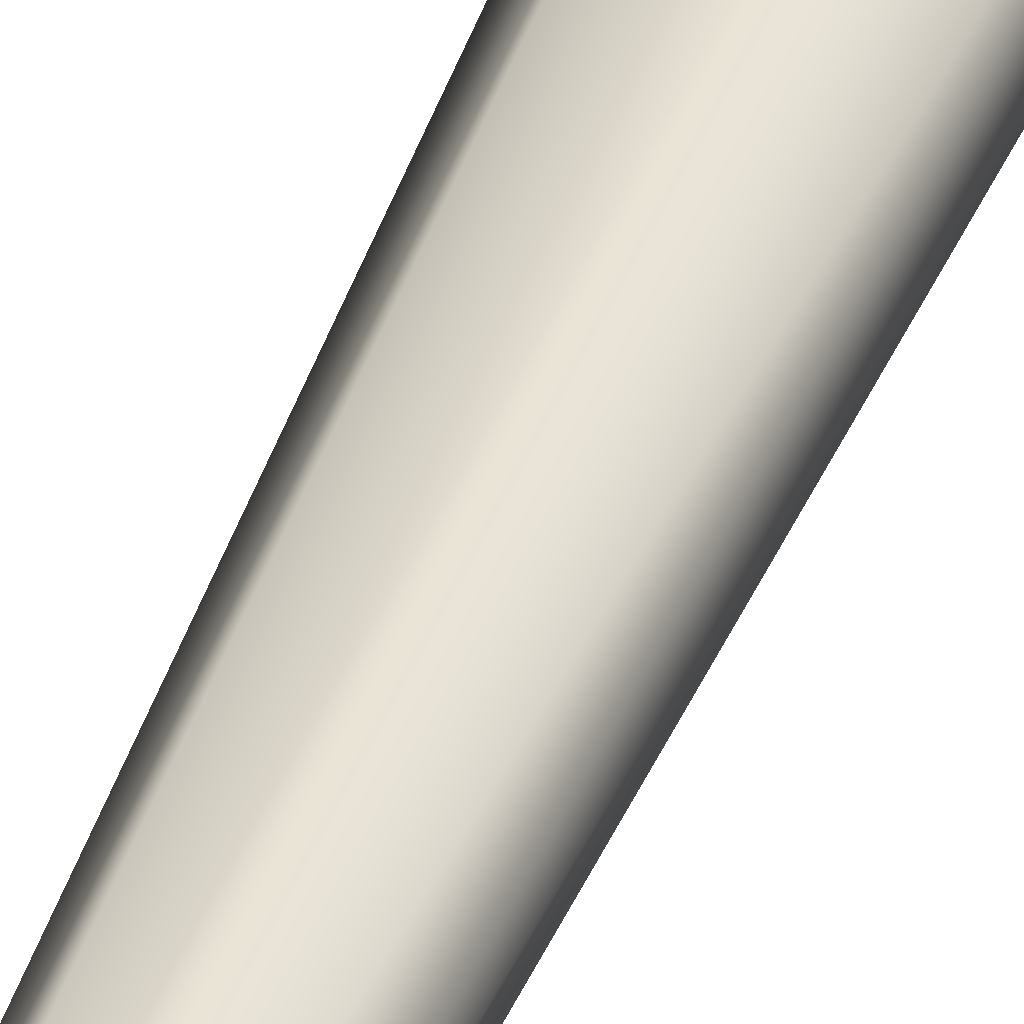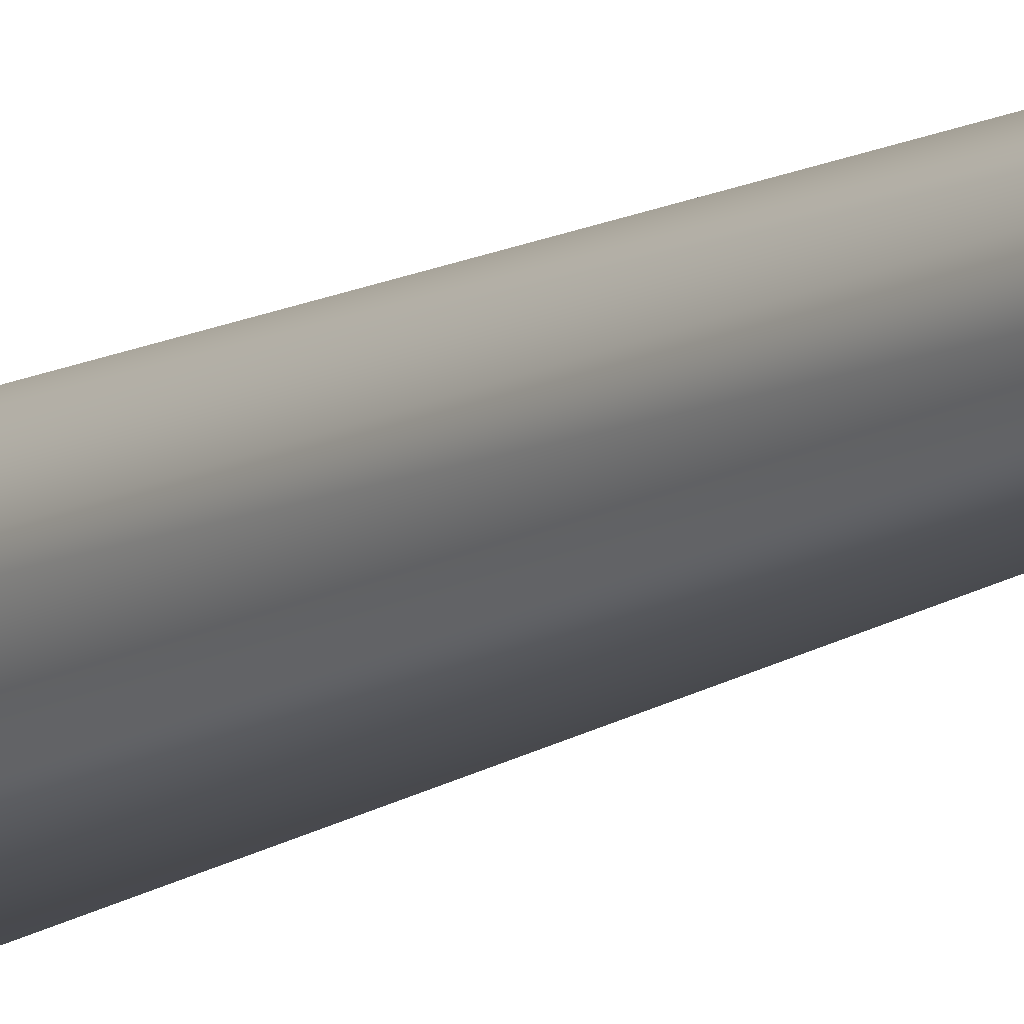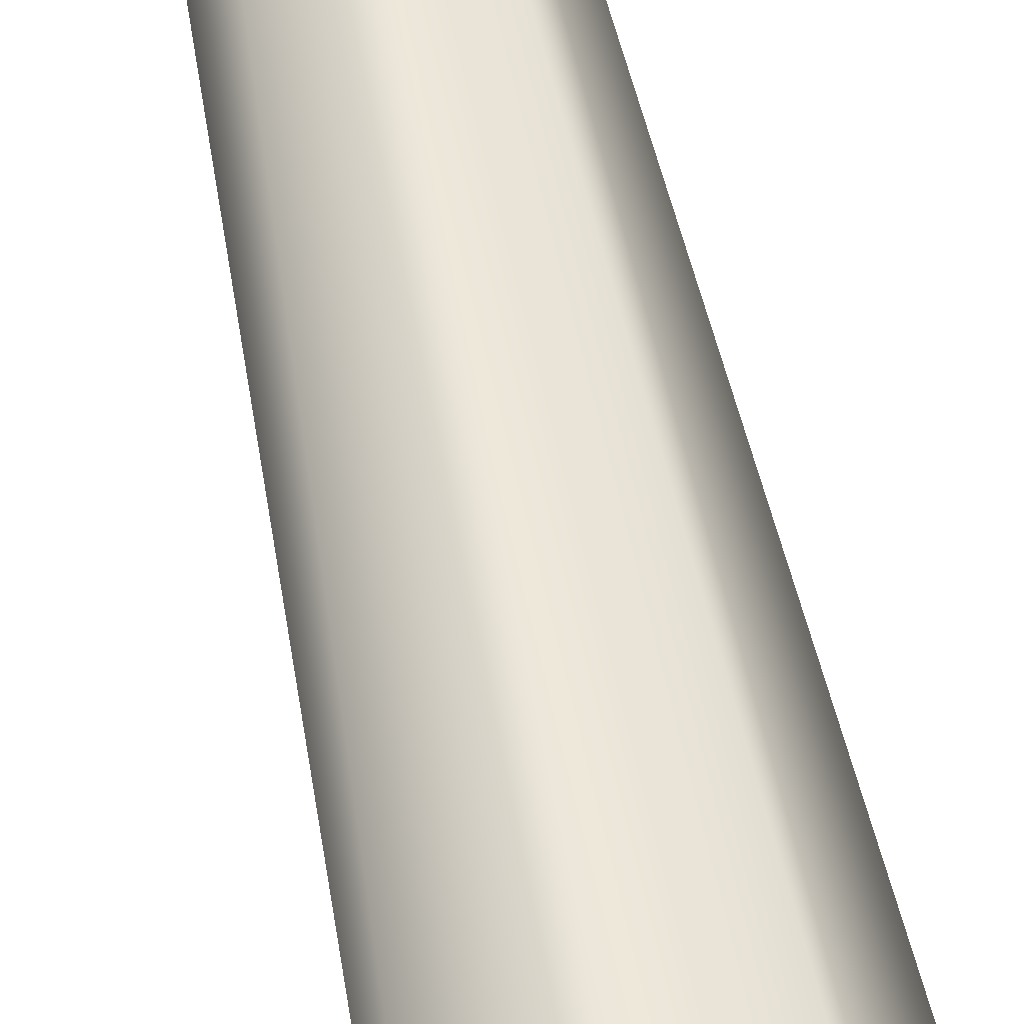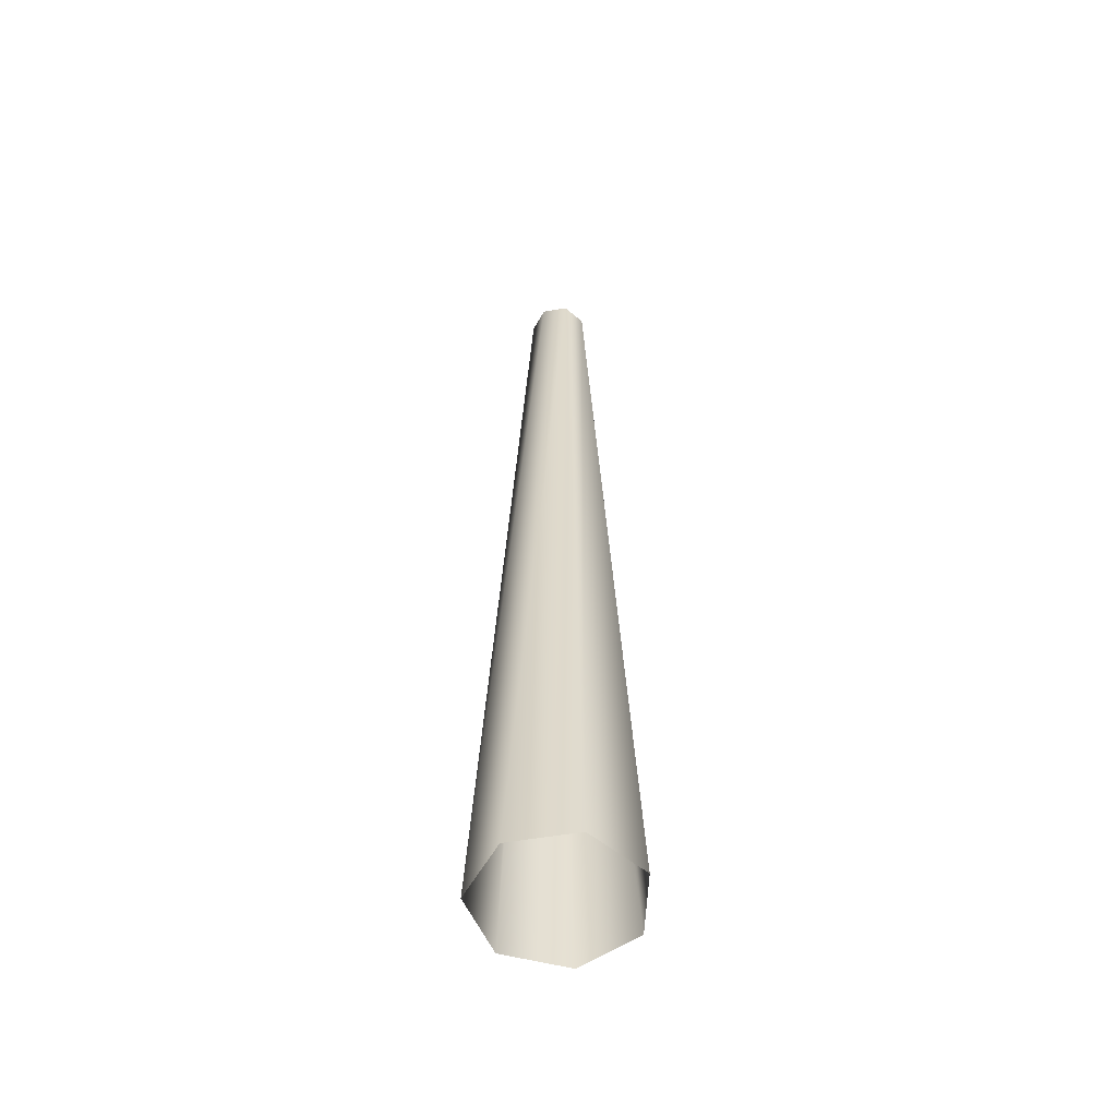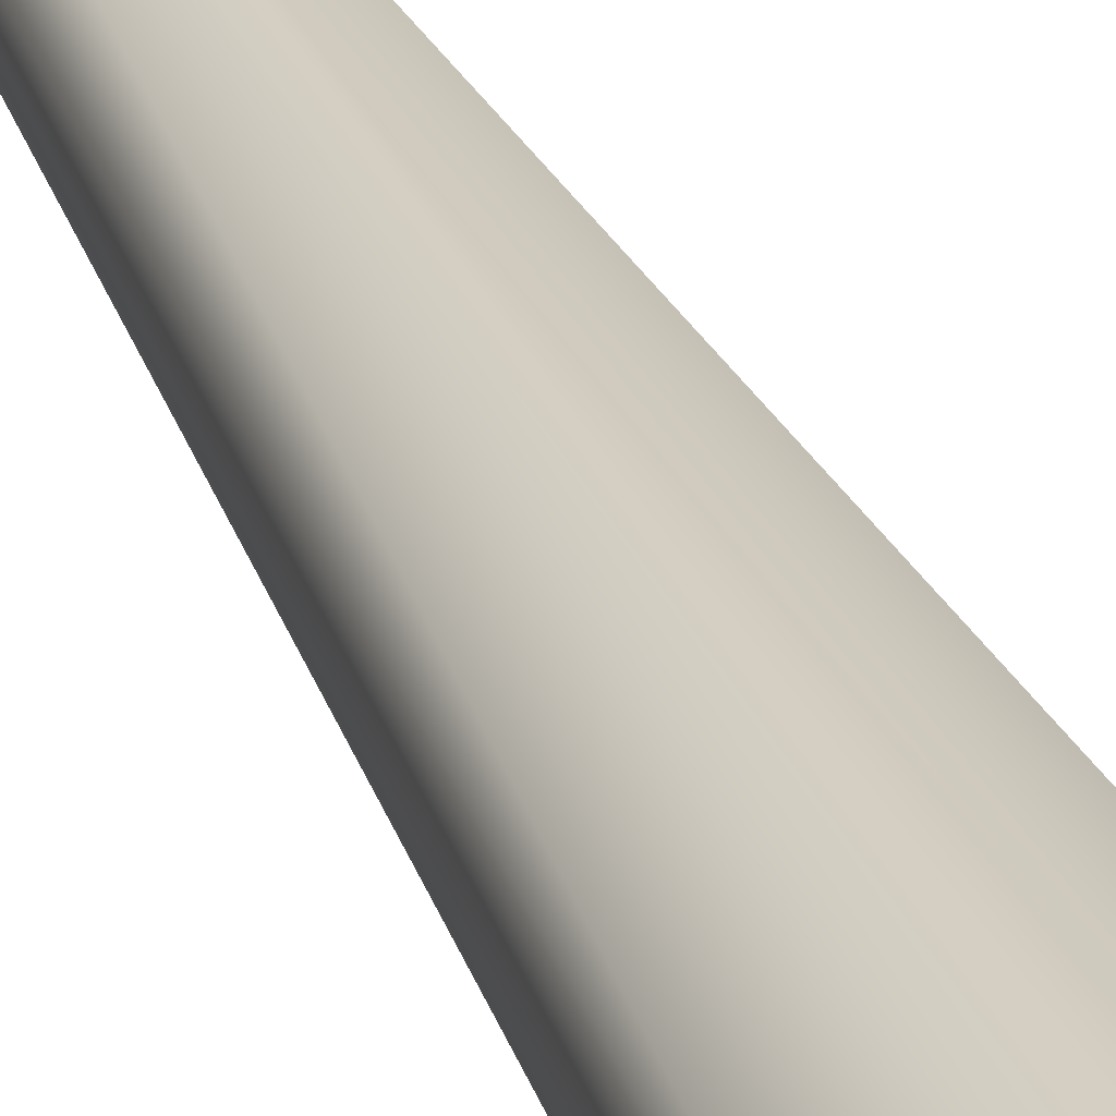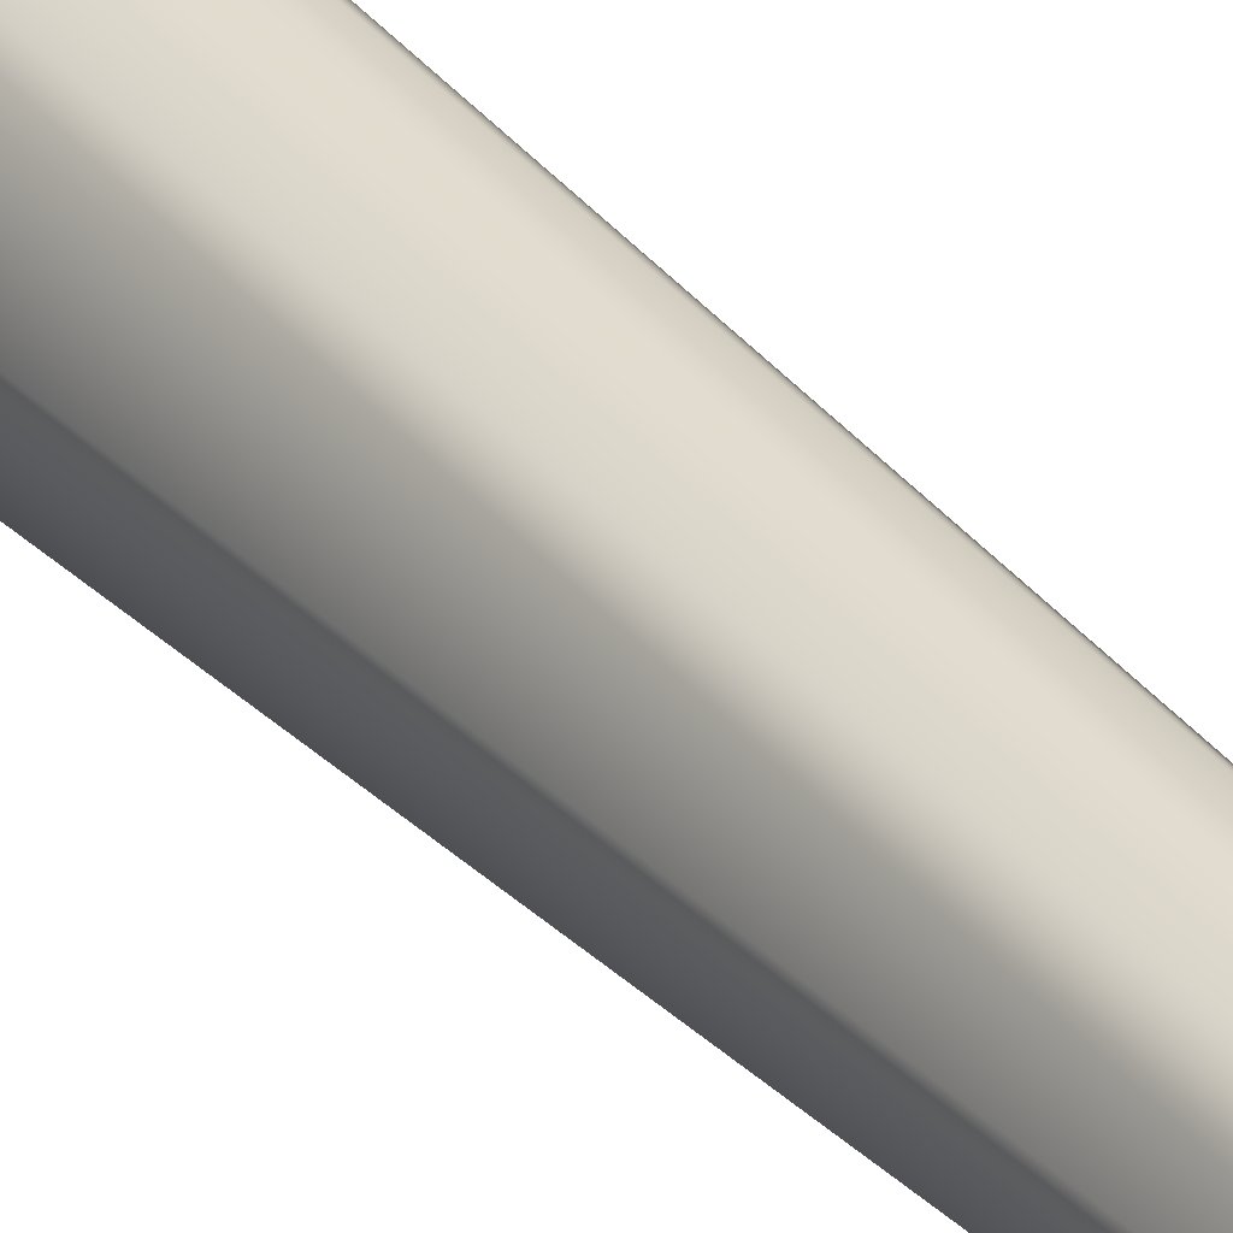
<metadata>
{"format":"obj","ext":"obj","renderer":"f3d","projection":"perspective","resolution":1024,"background":"white","views":[{"elev":36.9,"azim":-162.4,"up":"+Z"},{"elev":-12.5,"azim":145.5,"up":"+Z"},{"elev":54.9,"azim":-11.0,"up":"+Z"},{"elev":-55.3,"azim":-36.2,"up":"+Y"},{"elev":28.6,"azim":-18.9,"up":"+Z"},{"elev":30.4,"azim":147.8,"up":"+Z"}]}
</metadata>
<code>
g t_Light_ShaftGR
v -13.38 2.741 -152.9
v -127.9 2.741 -84.9
v -49.78 1909 -33.03
v -5.207 1909 -59.51
v -146.1 2.741 47.08
v -56.86 1909 18.32
v -146.1 2.741 47.08
v -54.31 2.741 143.6
v -21.13 1909 55.88
v -56.86 1909 18.32
v 78.42 2.741 132
v 30.51 1909 51.36
v 152.1 2.741 20.99
v 59.18 1909 8.167
v 111.2 2.741 -105.8
v 43.28 1909 -41.18
f 5 6 2
f 3 2 6
f 2 3 1
f 4 1 3
f 1 4 15
f 16 15 4
f 15 16 13
f 14 13 16
f 13 14 11
f 12 11 14
f 11 12 8
f 9 8 12
f 8 9 7
f 10 7 9

</code>
